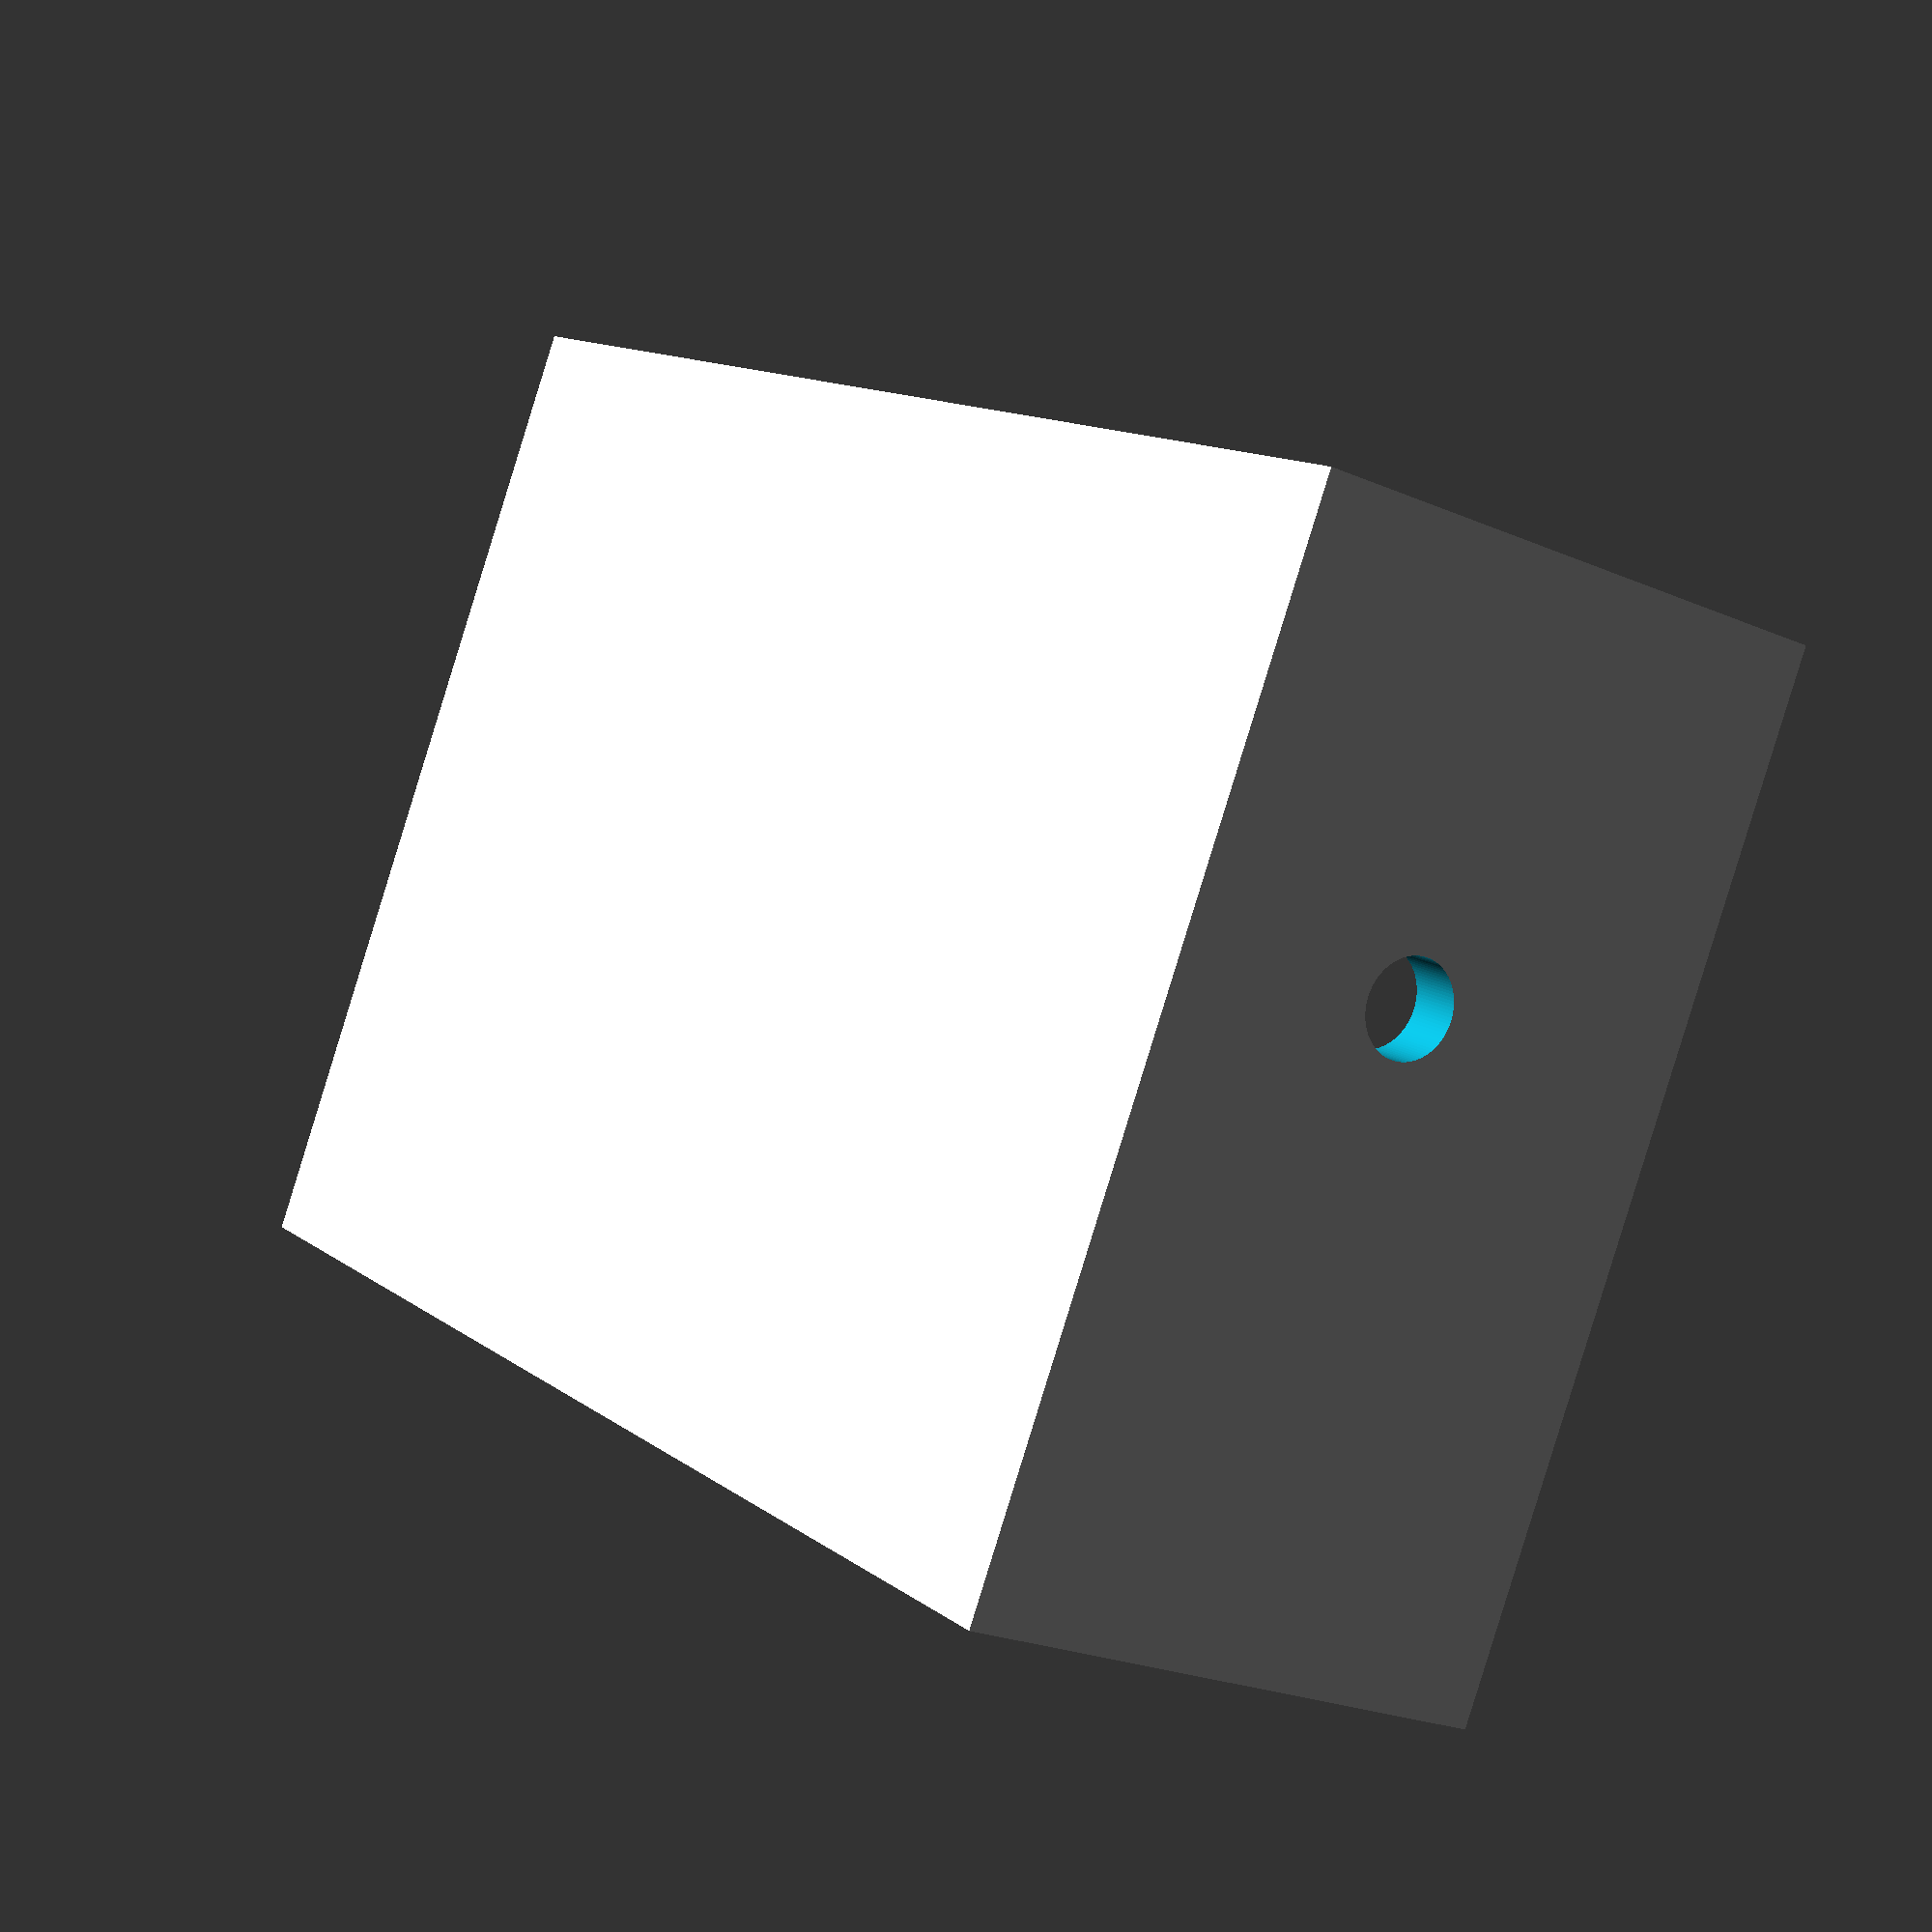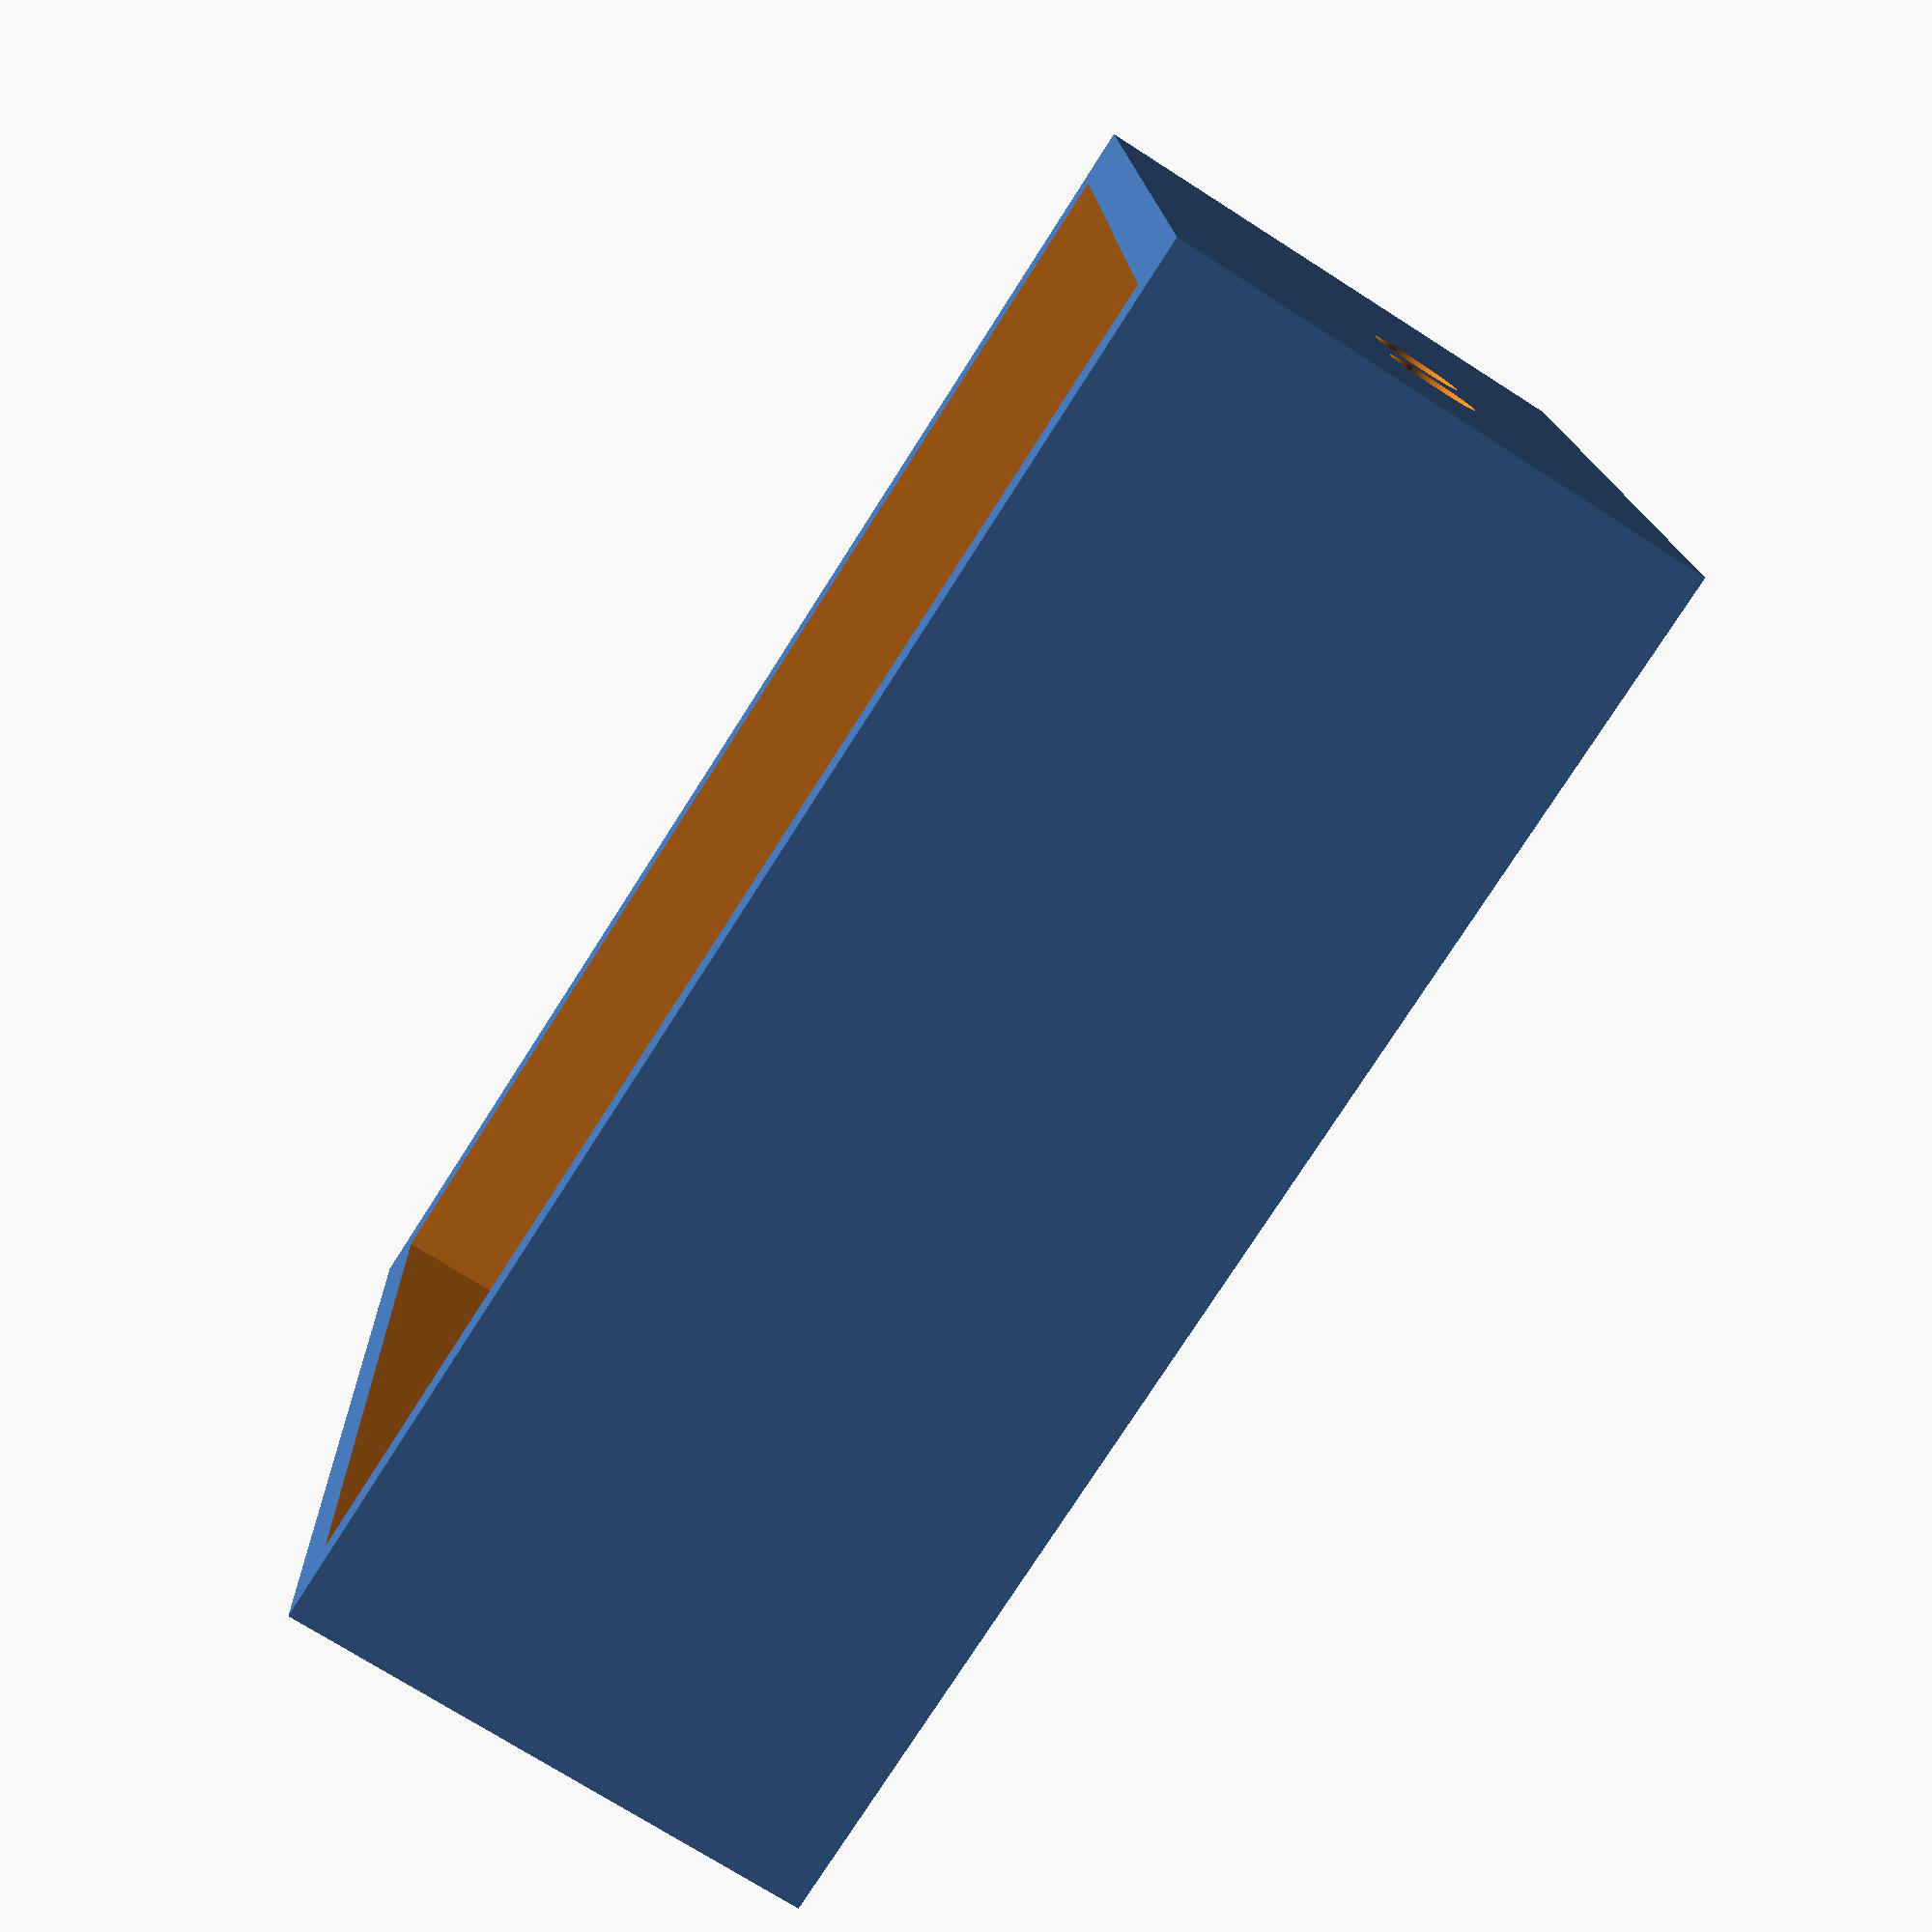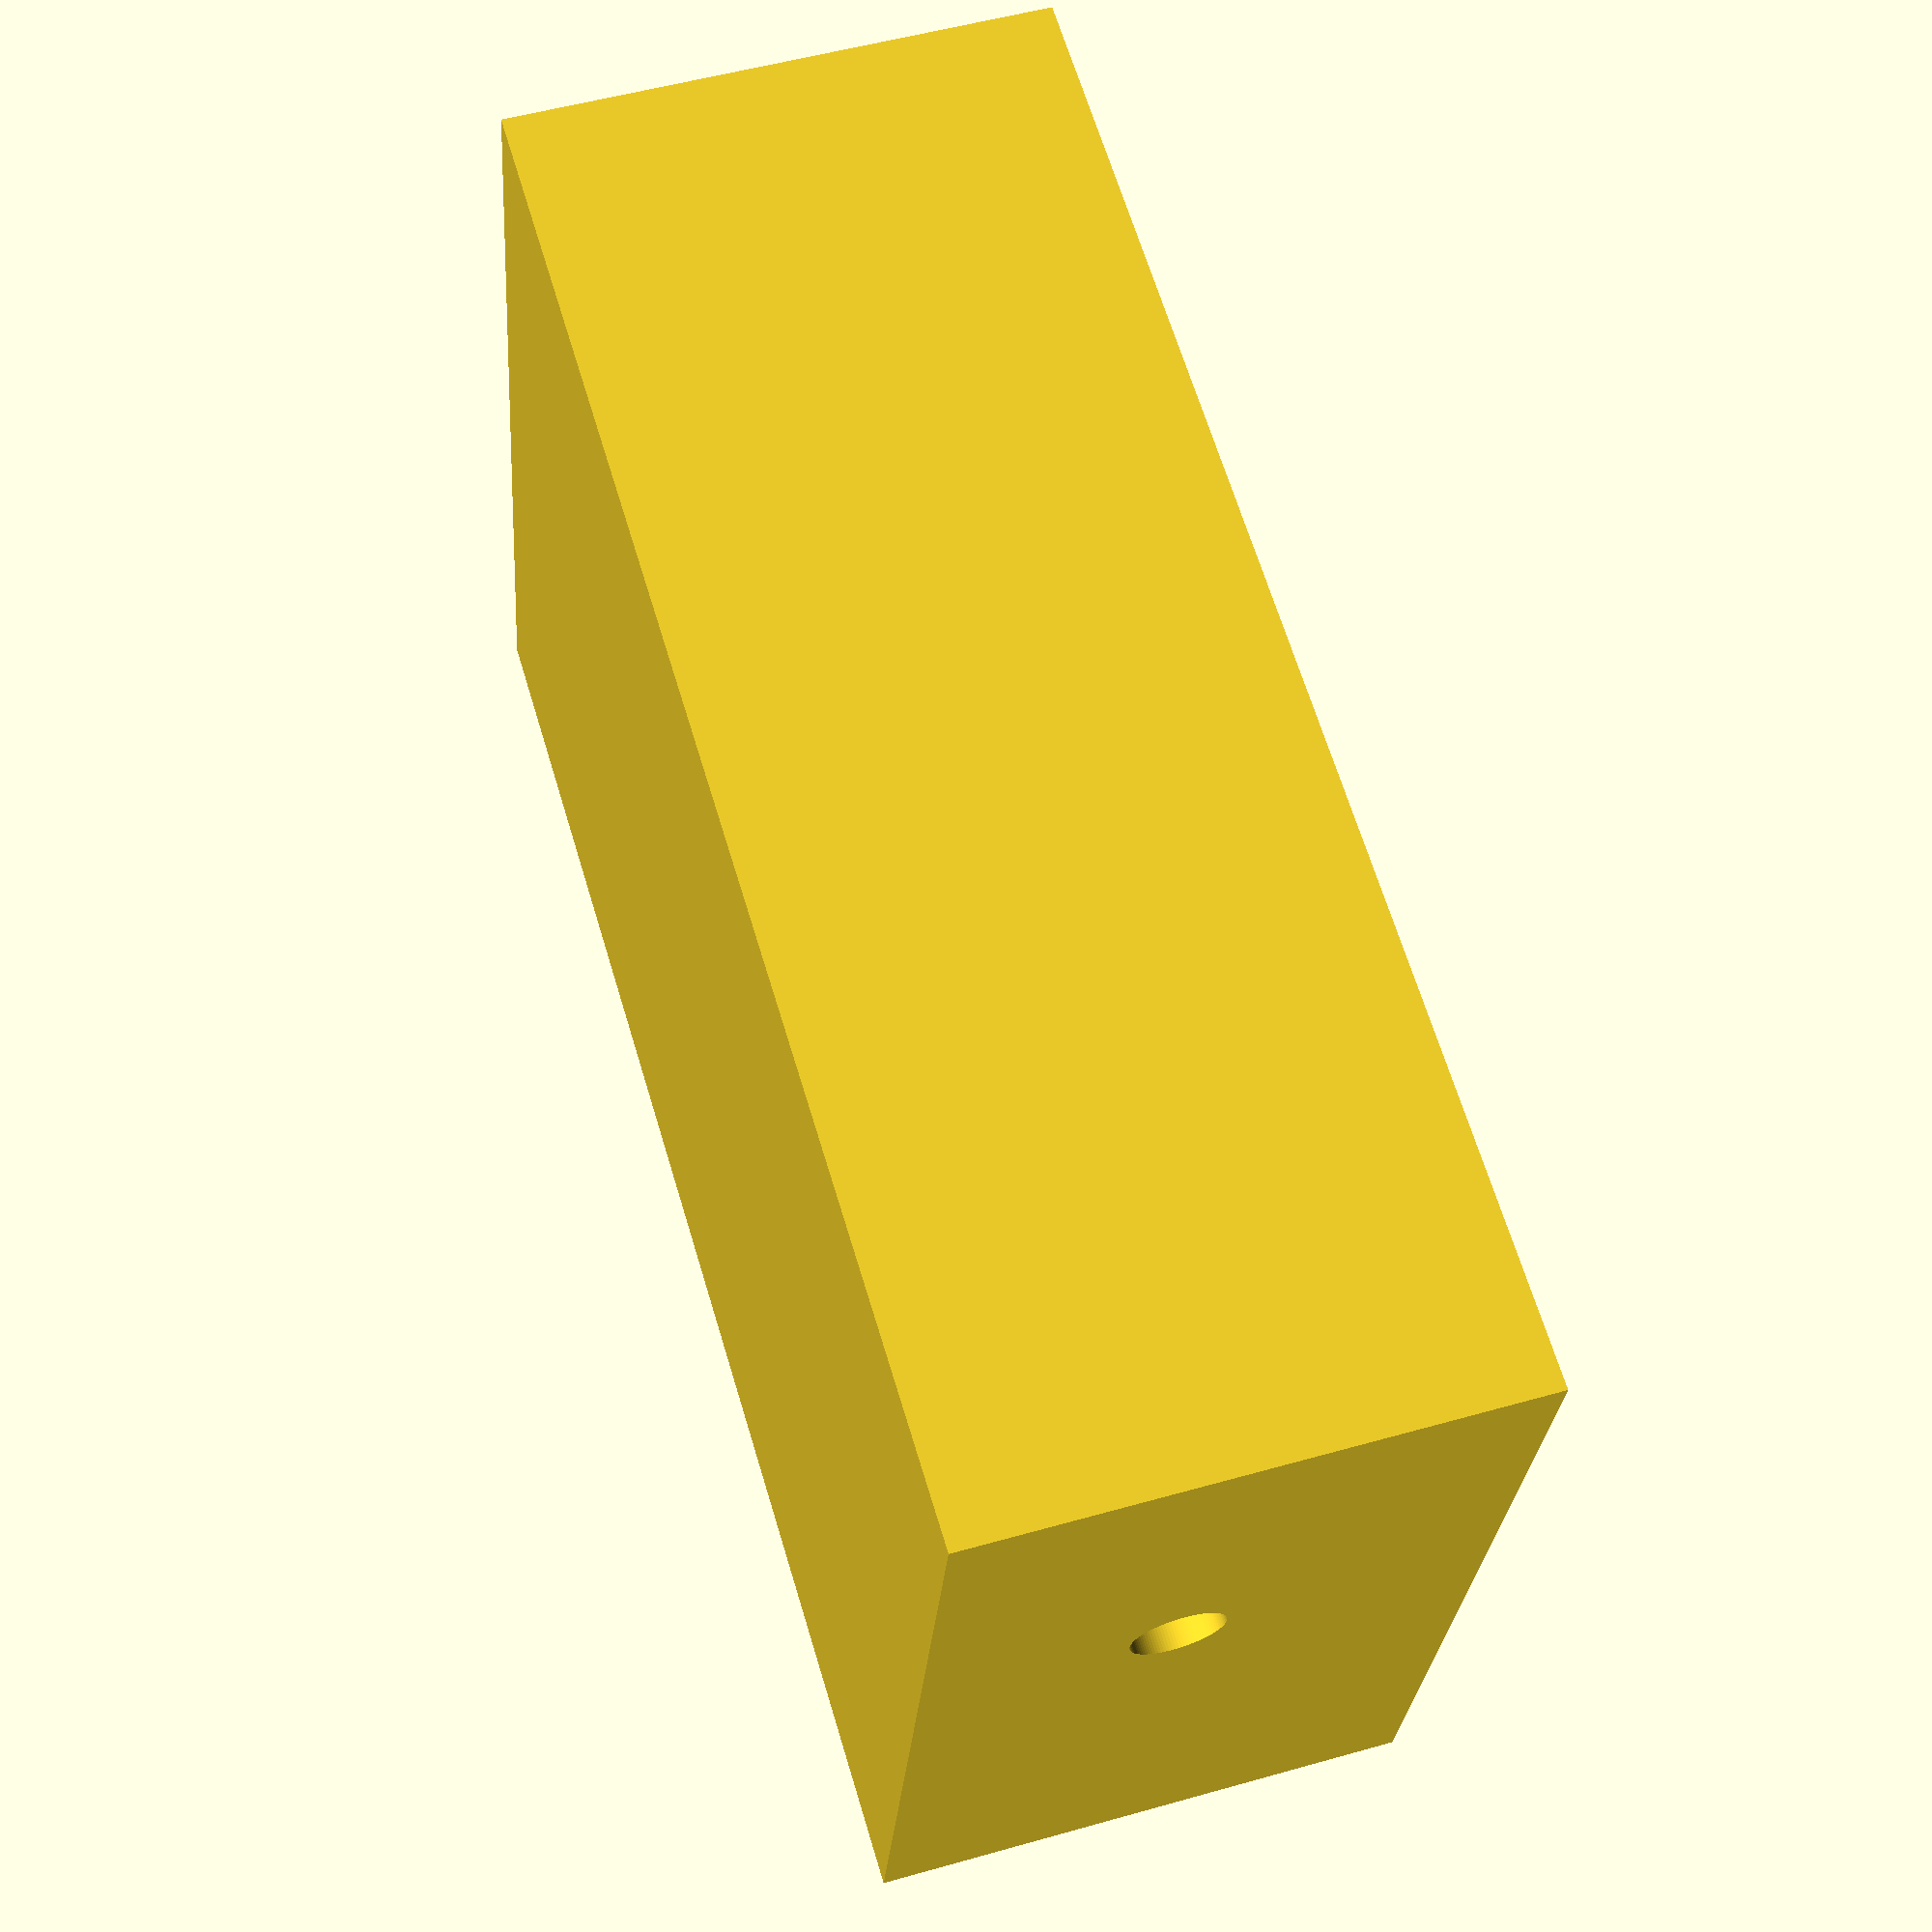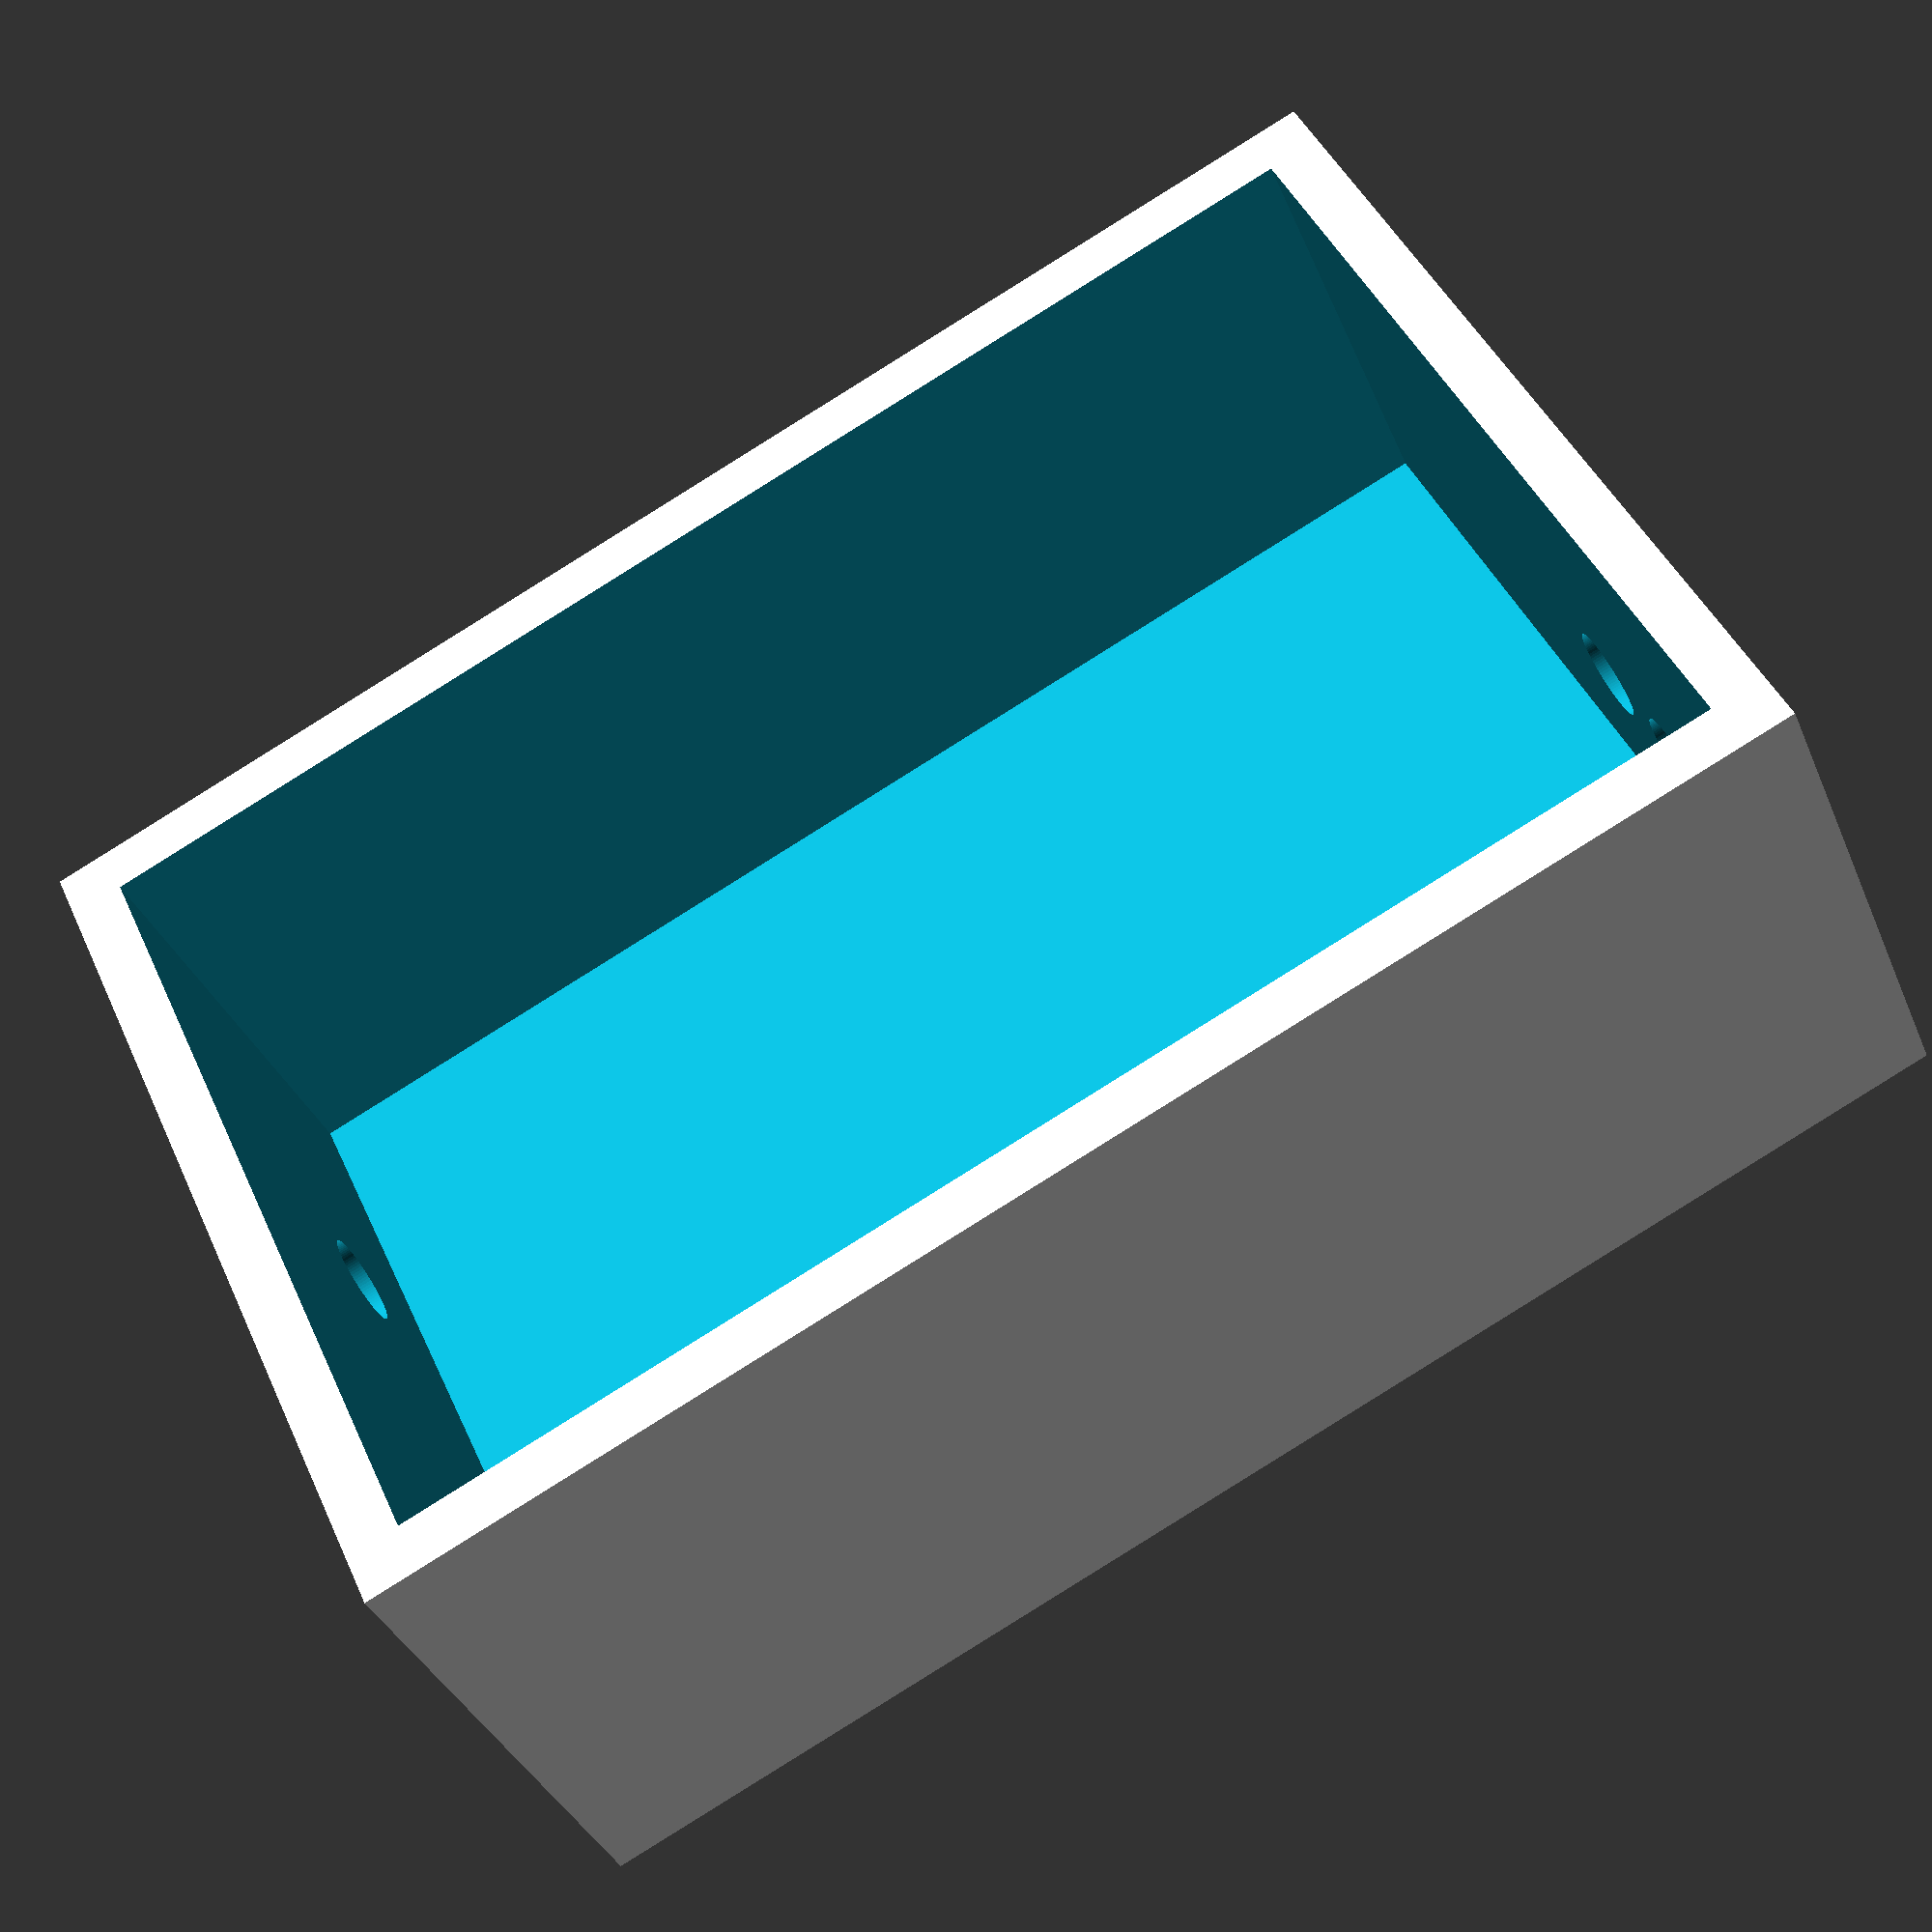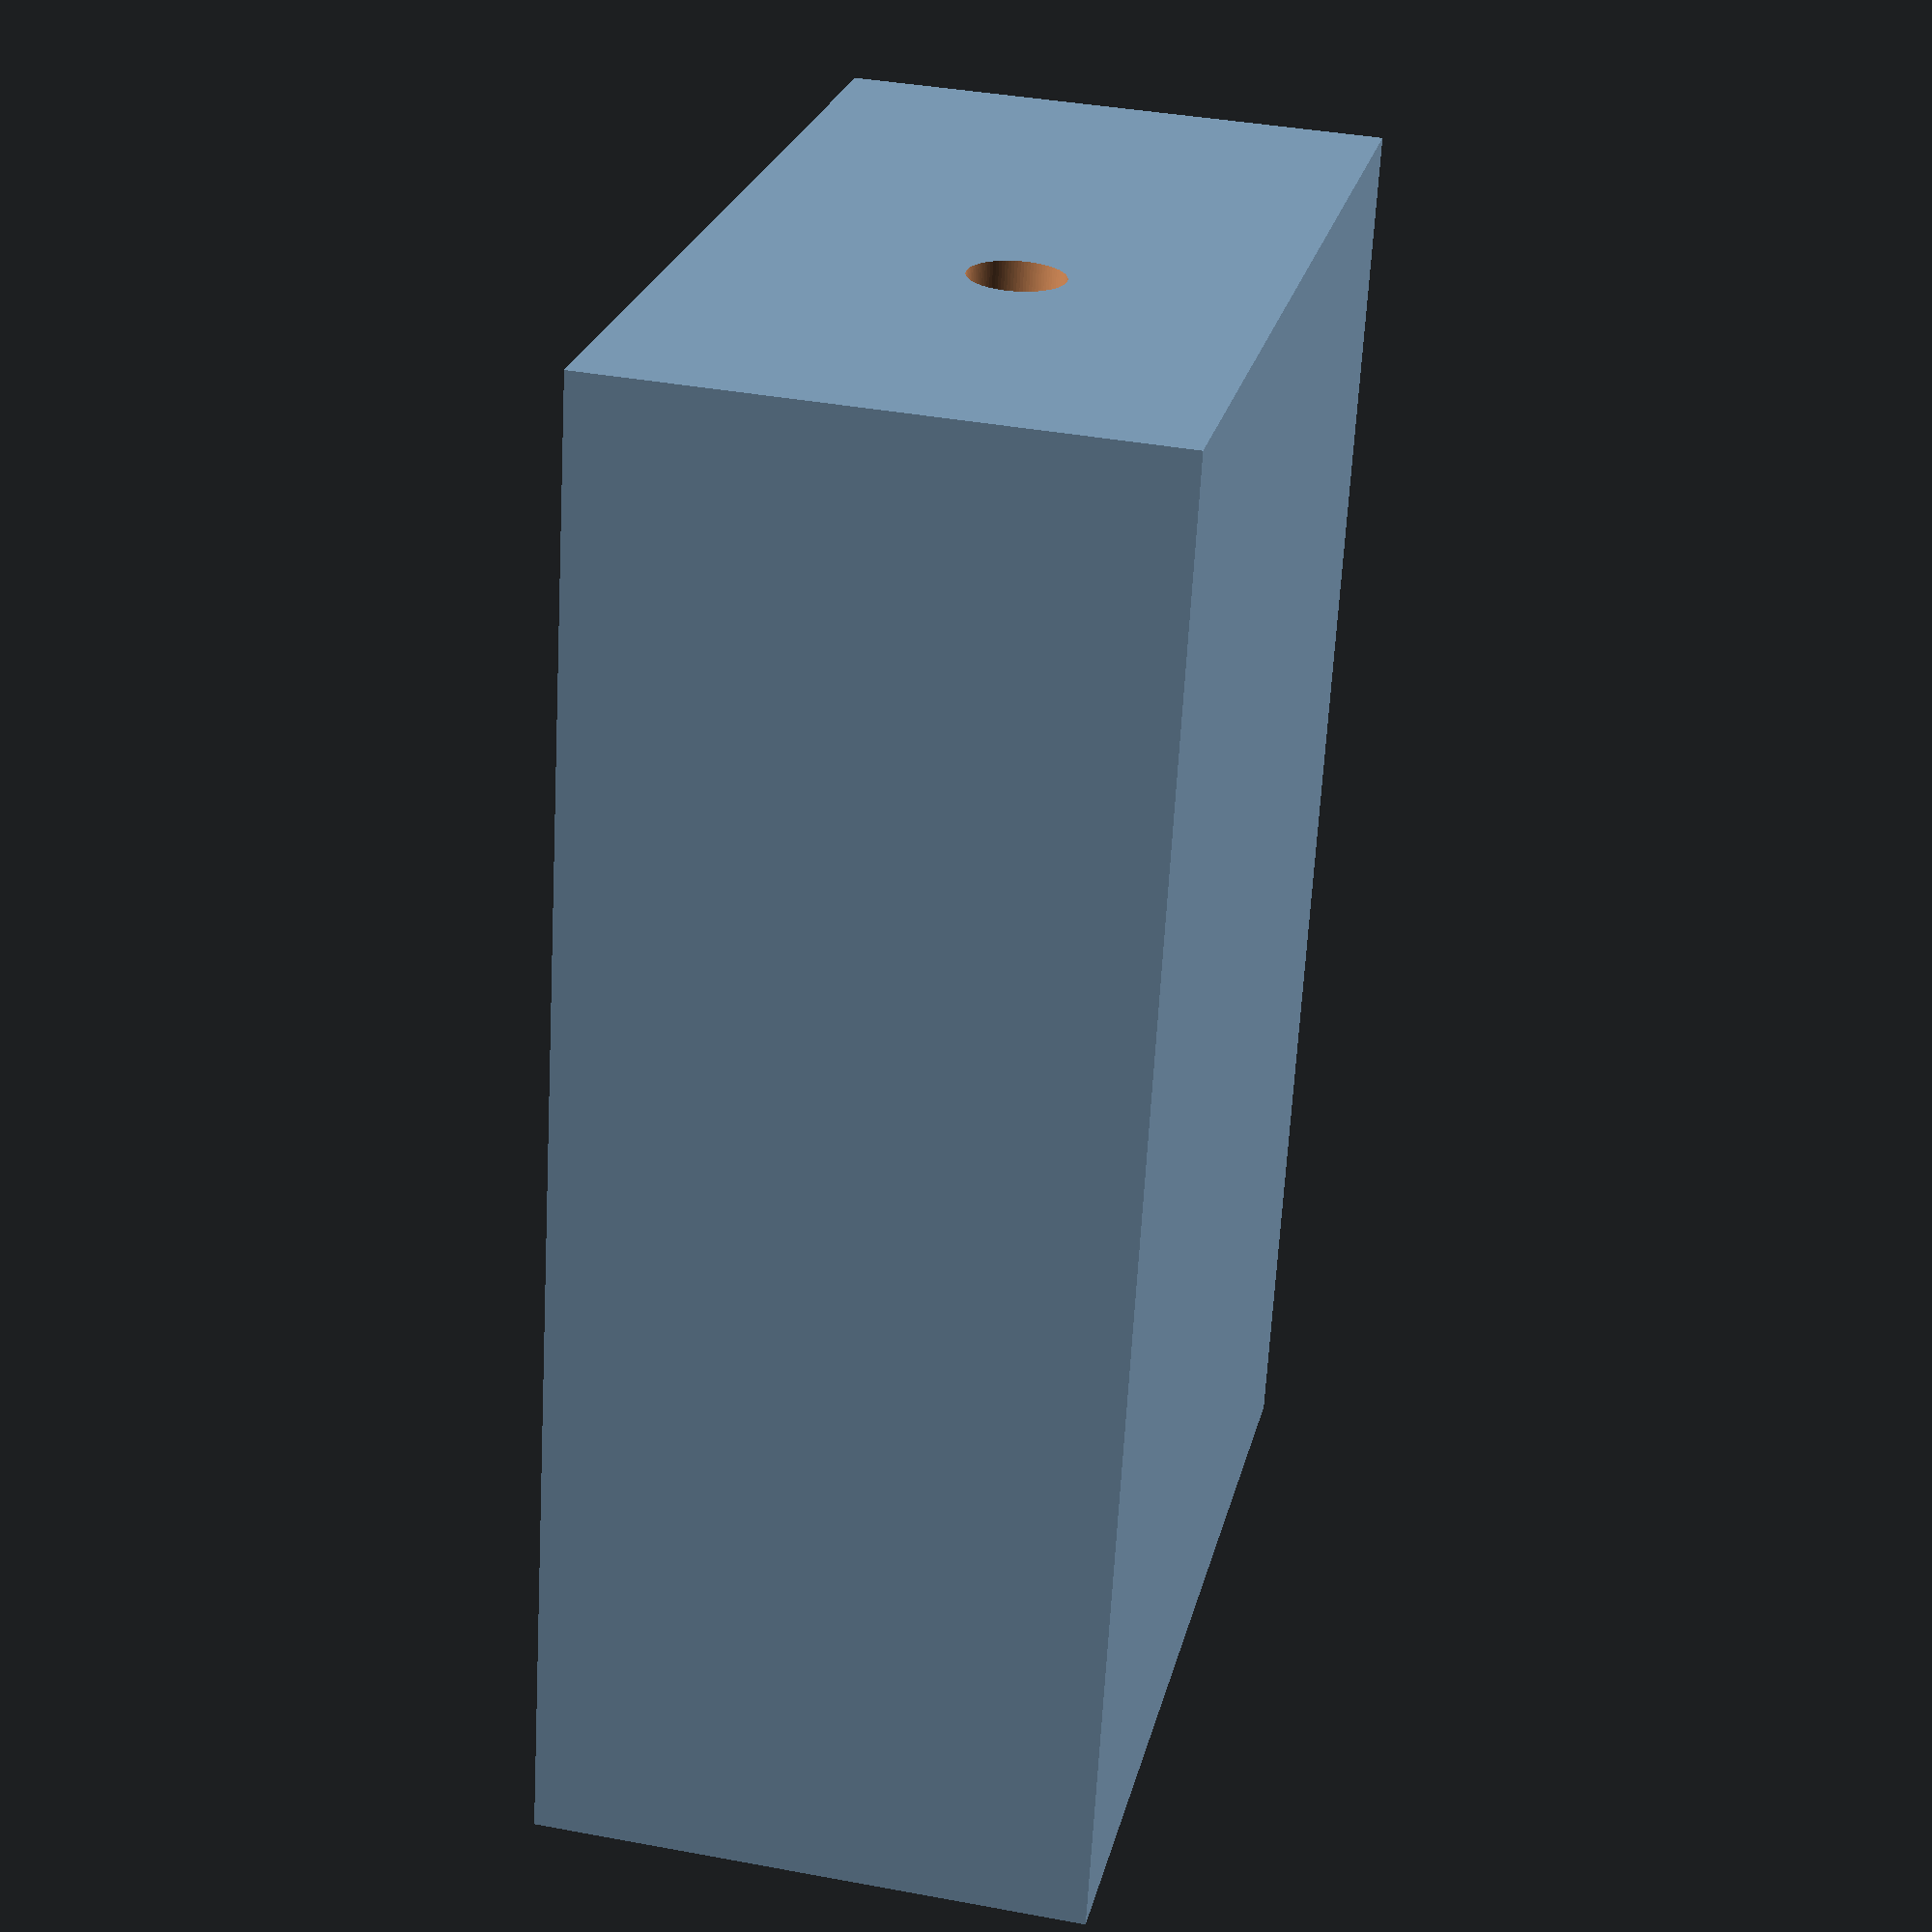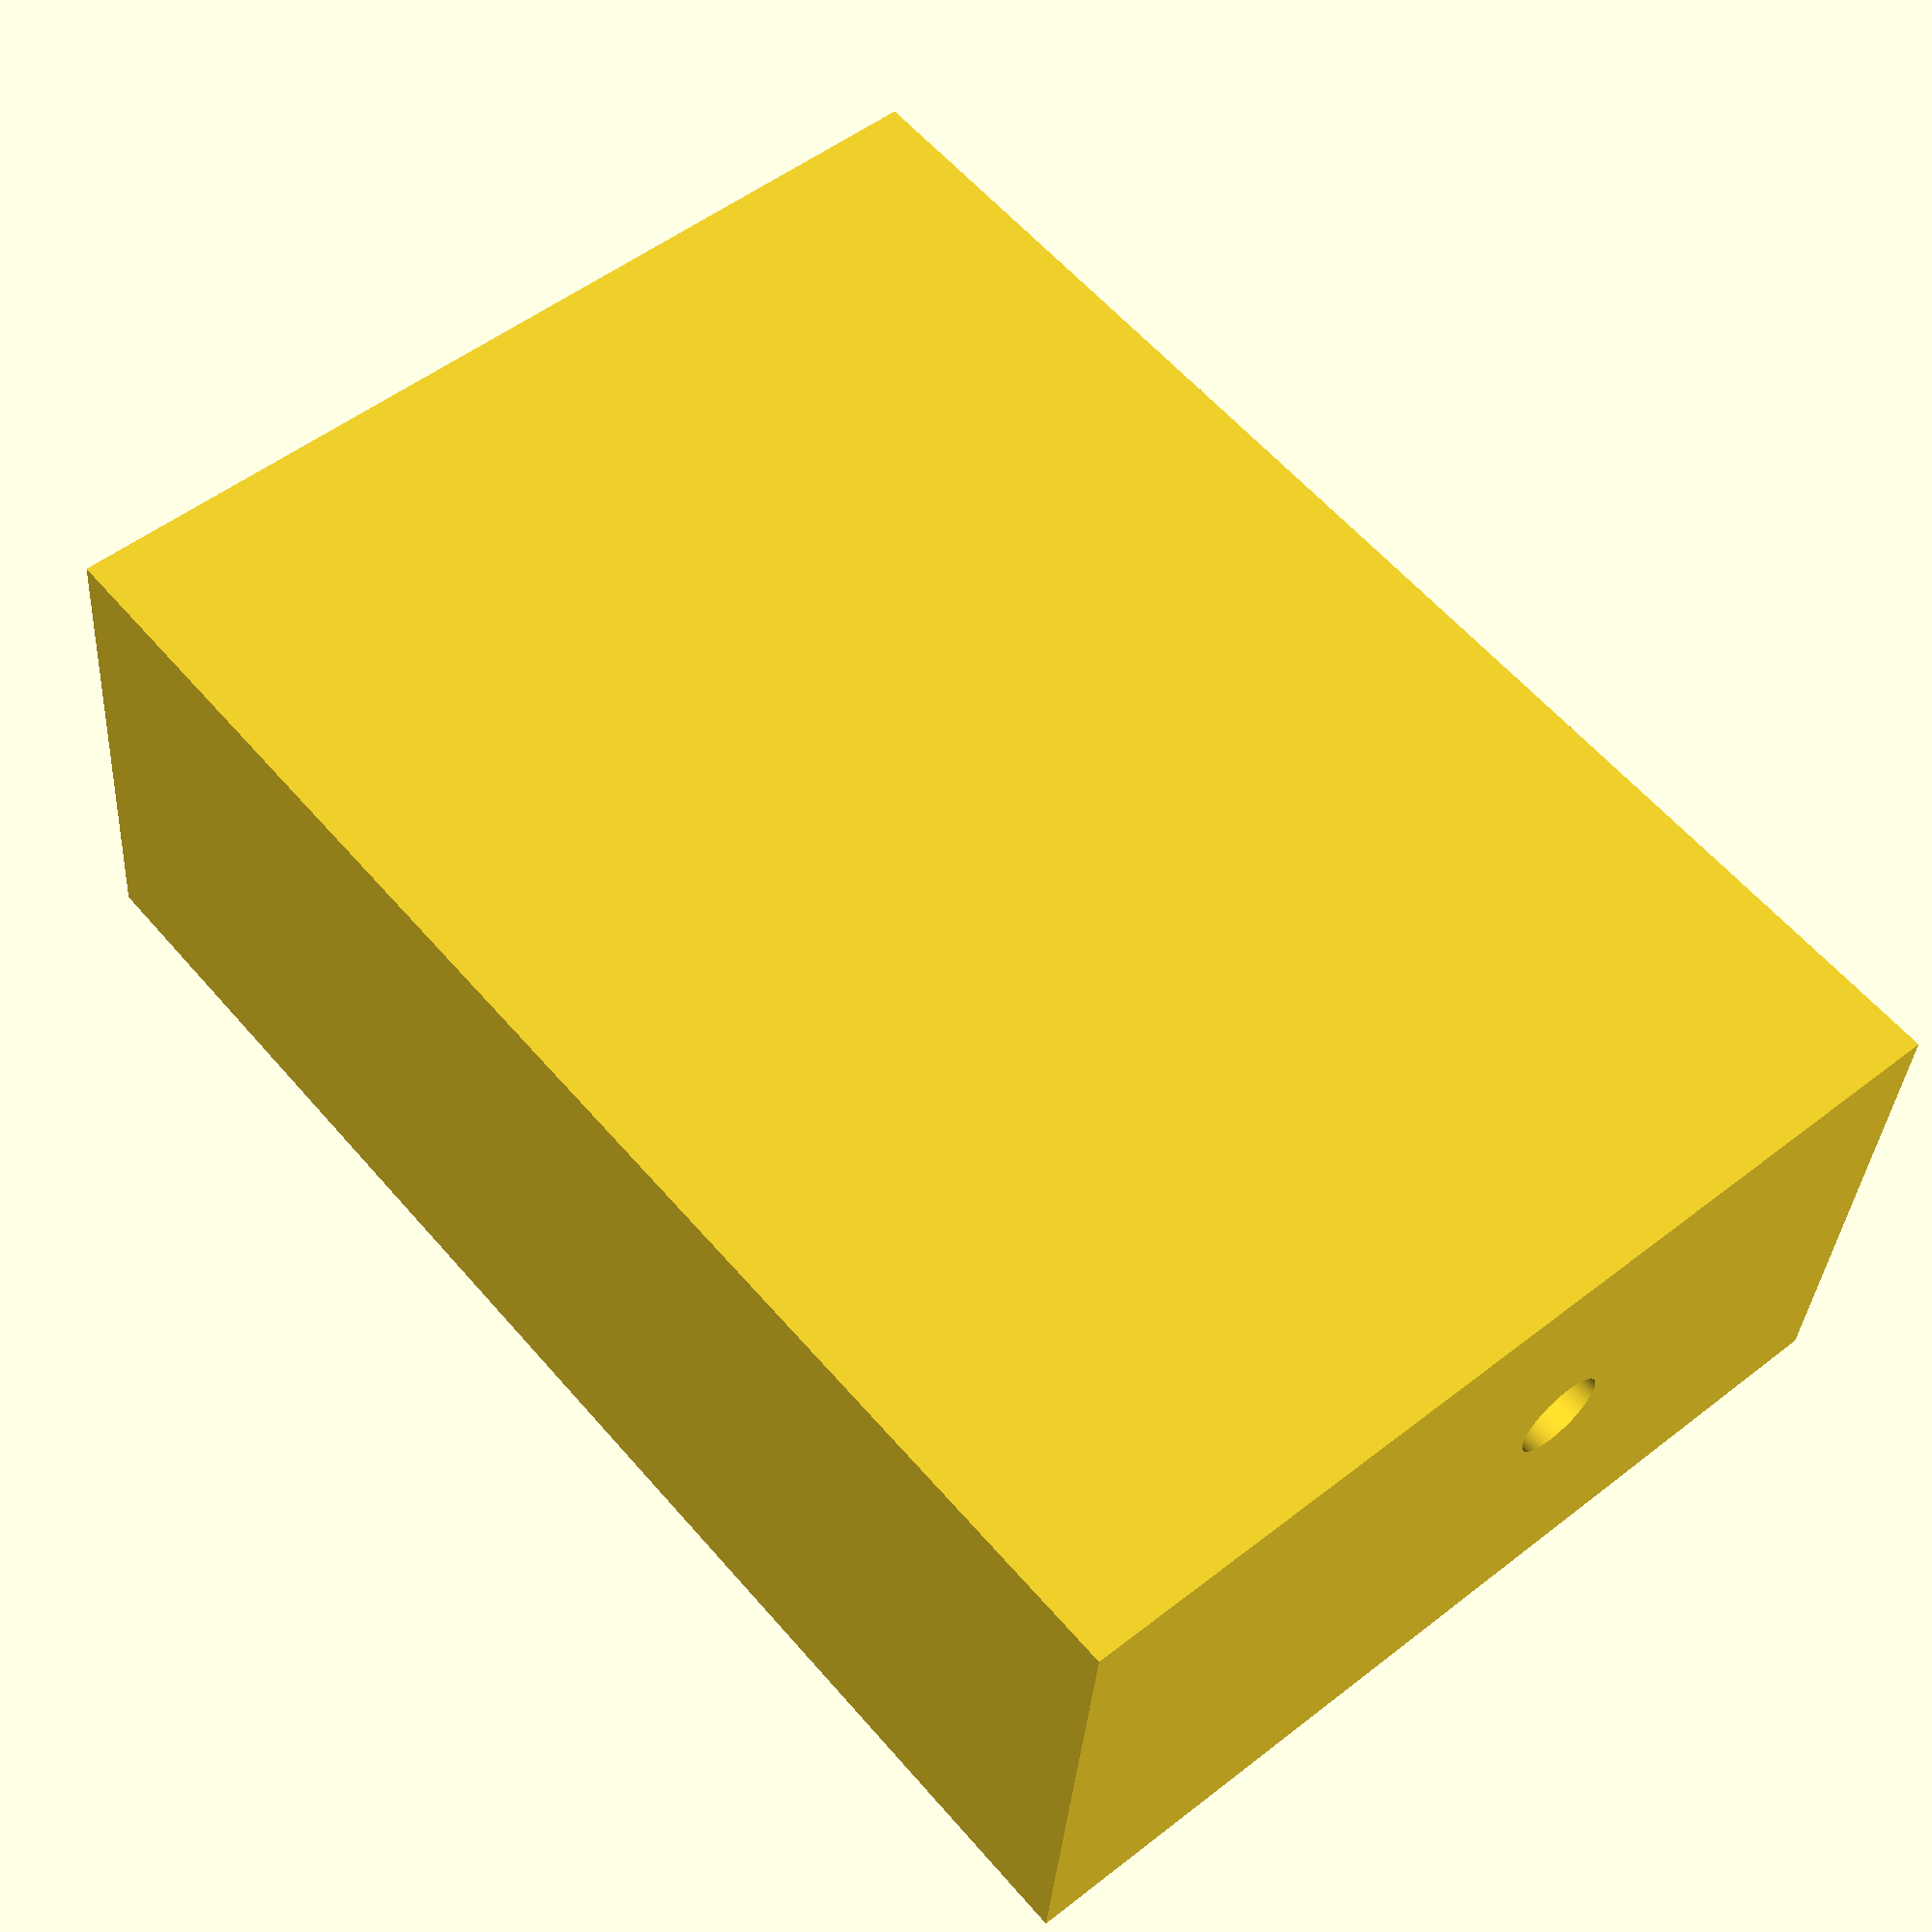
<openscad>

hole_radius=1.7;
hole_z=9;
box_z=20;

module box1() {
difference(){
cube([37,54,box_z]);
translate([2,2,+3]) cube([33,50,box_z+9]);}
}

module cylinderCut(){
rotate([90,0,0]) cylinder(h=5,r=hole_radius, $fn=100); //cylinder for cutting holes for wires
}

difference(){
box1();
translate([10,3,hole_z]) cylinderCut();
translate([15,3,hole_z]) cylinderCut();
translate([22,55,hole_z]) cylinderCut();
}

</openscad>
<views>
elev=203.6 azim=59.7 roll=305.9 proj=p view=solid
elev=73.3 azim=267.5 roll=57.4 proj=p view=wireframe
elev=308.7 azim=256.7 roll=252.8 proj=p view=wireframe
elev=36.9 azim=245.4 roll=21.0 proj=p view=solid
elev=141.2 azim=166.1 roll=76.8 proj=p view=wireframe
elev=34.4 azim=220.4 roll=176.1 proj=p view=wireframe
</views>
